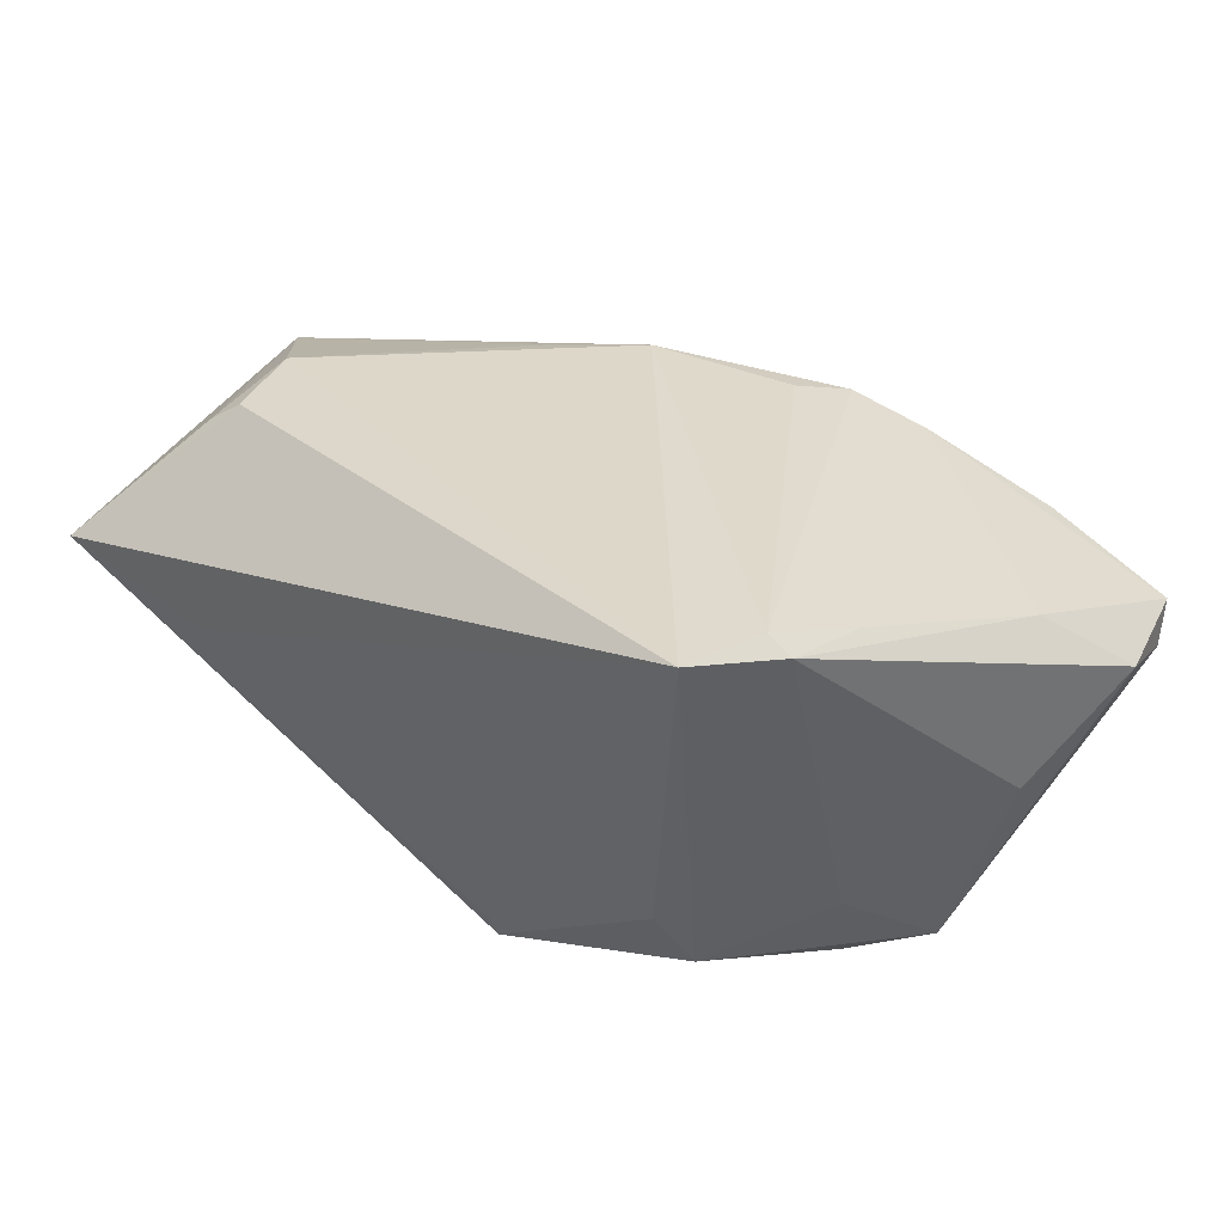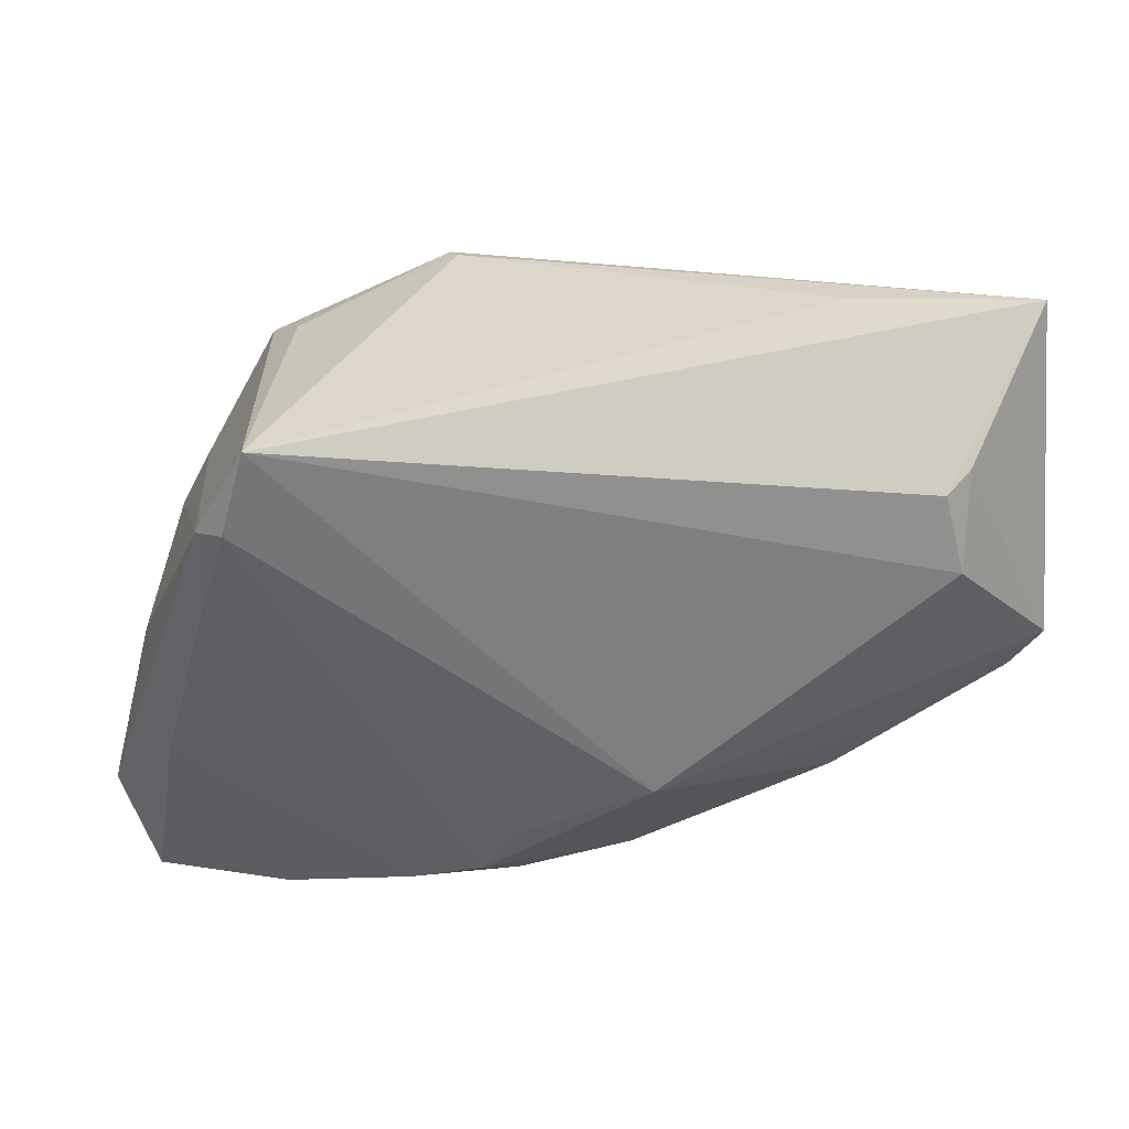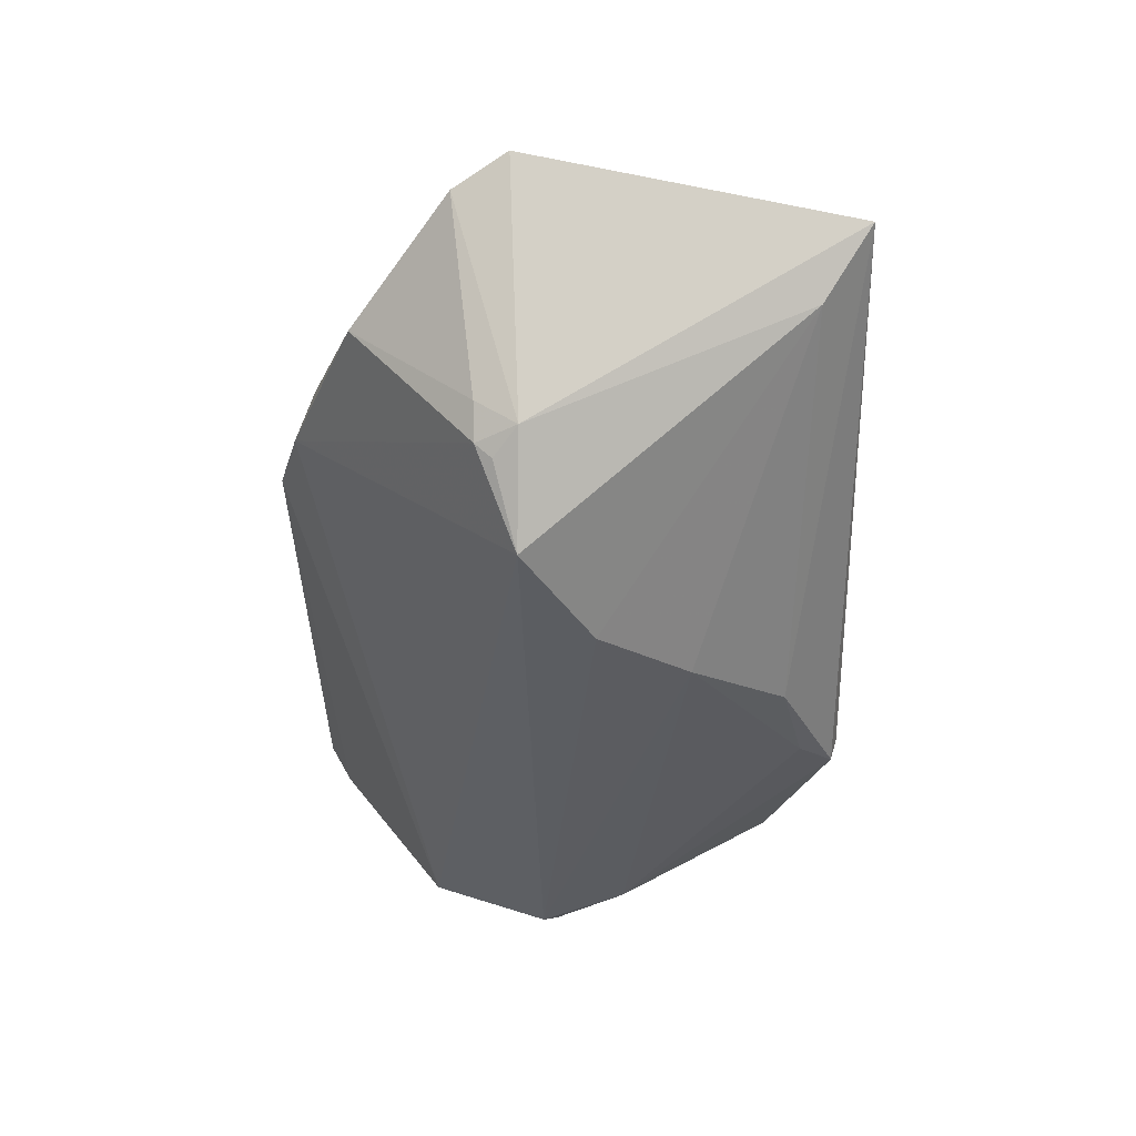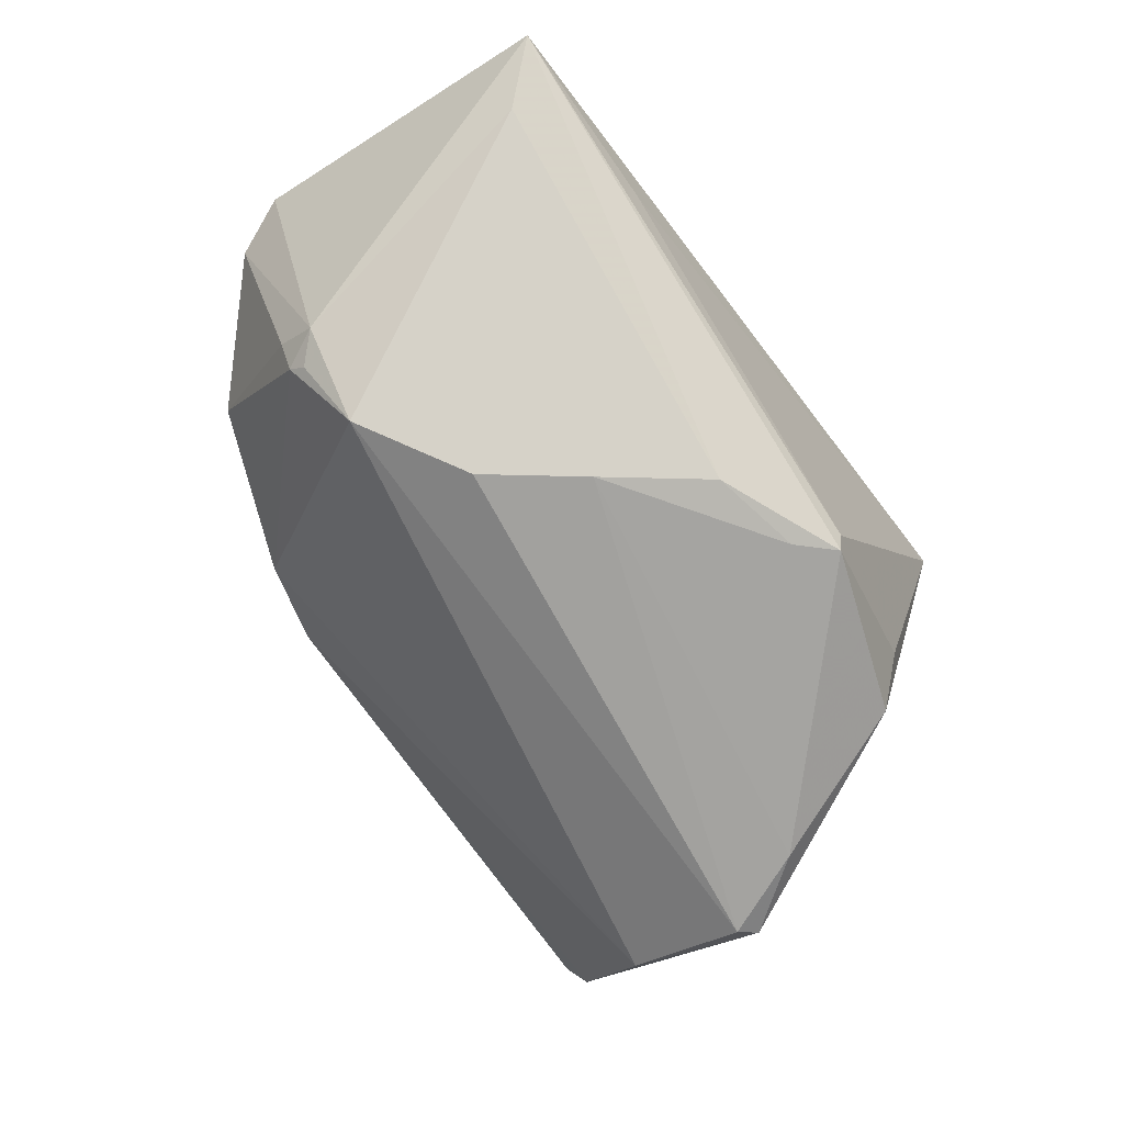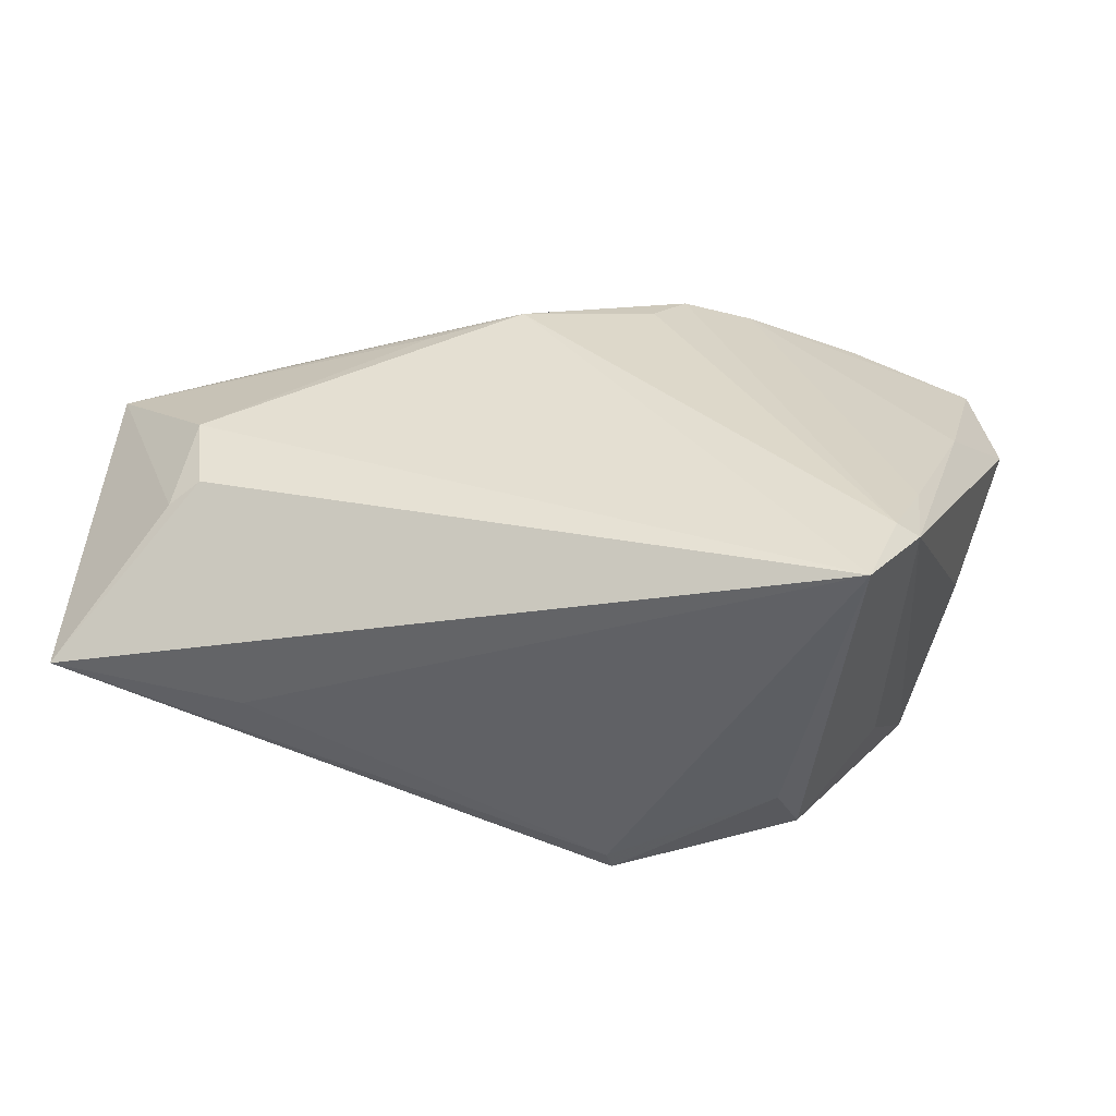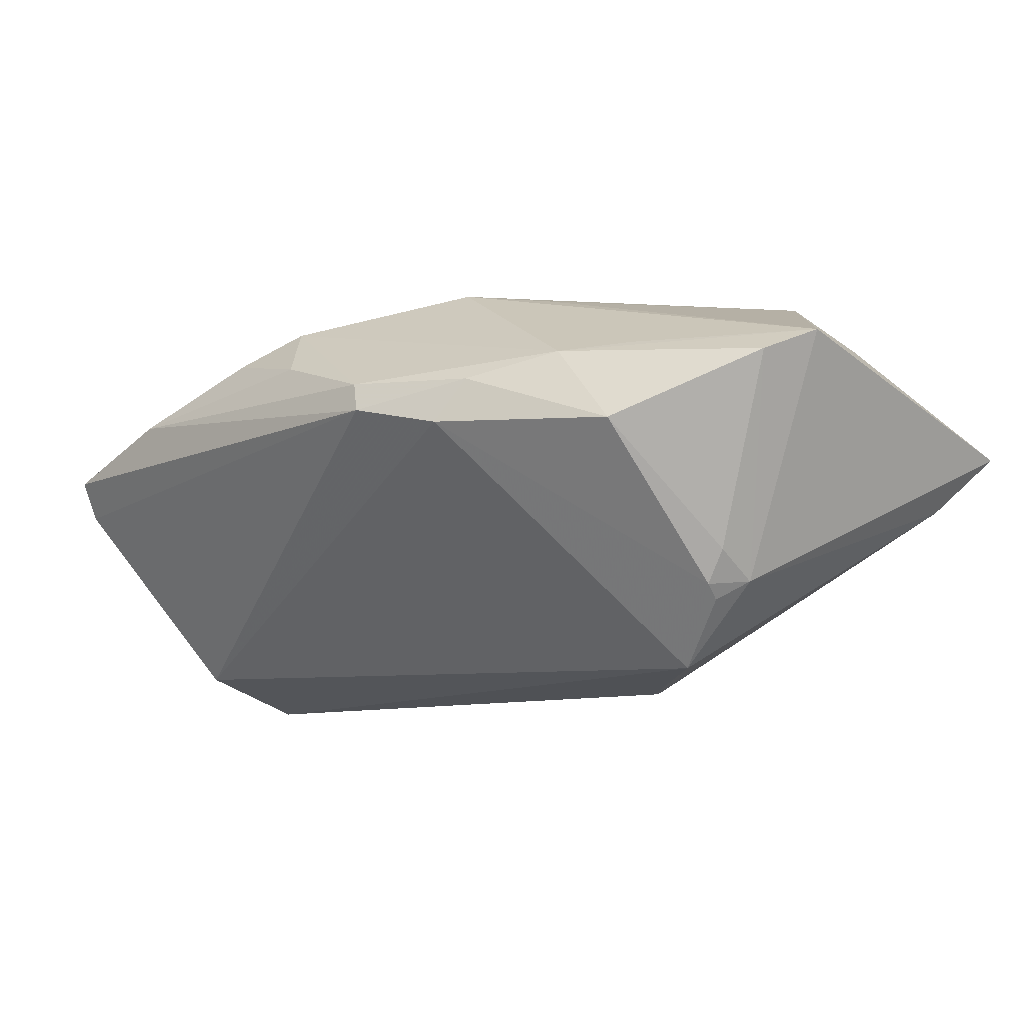
<metadata>
{"format":"obj","ext":"obj","renderer":"f3d","projection":"perspective","resolution":1024,"background":"white","views":[{"elev":32.8,"azim":-140.3,"up":"+Z"},{"elev":33.9,"azim":-9.2,"up":"+Y"},{"elev":-35.8,"azim":91.3,"up":"+Z"},{"elev":-68.9,"azim":125.0,"up":"+Z"},{"elev":36.3,"azim":-173.2,"up":"+Z"},{"elev":-8.1,"azim":44.6,"up":"+Z"}]}
</metadata>
<code>
v -0.03992 0.01092 0.02025
v -0.00757 0.02924 -0.02088
v 0.0533 -0.01395 0.01062
v -0.01119 -0.02879 0.02013
v 0.03205 -0.0255 0.01178
v 0.02283 -0.03164 0.008949
v -0.04546 -0.01396 0.01161
v -0.0391 -0.0205 -0.02359
v -0.0382 0.0083 -0.01605
v 0.02001 -0.03404 0.003813
v -0.03972 0.02176 0.02224
v 0.0449 -0.01143 -0.01143
v -0.03707 0.02221 0.02418
v 0.05561 0.03016 0.002635
v -0.02688 0.02563 -0.01297
v 0.03992 -0.02572 0.002872
v 0.04269 -0.0114 -0.01535
v 0.008267 -0.0363 0.009657
v 0.03582 -0.007068 -0.02466
v -0.04751 -0.01008 -0.007351
v -0.008147 0.0285 -0.02329
v -0.03988 -0.006708 -0.02804
v 0.03374 0.03035 -0.0008999
v -0.02943 0.02171 -0.01986
v -0.03437 0.03182 0.02418
v 0.02381 0.0008916 -0.02708
v -0.005976 -0.0347 0.01393
v -0.04934 -0.03446 -0.00104
v 0.009535 -0.03705 0.006209
v 0.04034 0.01609 0.01909
v 0.01581 0.01131 -0.02629
v -0.007727 -0.02261 0.02192
v -0.003966 0.02449 -0.02429
v 0.04226 -0.009484 -0.01703
v -0.0355 0.003579 -0.02682
v -0.05231 -0.02336 0.003307
v -0.04849 -0.03705 0.00353
v 0.0507 0.02465 -0.004189
v 0.006906 0.02213 -0.02403
v 0.01882 -0.01266 0.02235
v 0.05615 -0.007553 0.01342
v -0.04218 -0.005027 -0.02659
v -0.03338 -0.03685 0.009519
v 0.0437 0.01773 0.01671
v 0.04514 -0.006694 -0.01489
v 0.007879 -0.01676 0.02418
v -0.01946 -0.03206 0.0166
v 0.04263 0.006598 0.0204
v 0.03843 -0.01975 0.01278
f 14 25 30
f 20 42 36
f 13 46 25
f 25 46 48
f 48 30 25
f 36 42 28
f 22 42 35
f 14 21 2
f 14 30 44
f 30 48 44
f 44 41 14
f 48 41 44
f 37 7 36
f 36 28 37
f 22 35 31
f 8 19 10
f 22 19 8
f 8 42 22
f 8 28 42
f 24 35 42
f 21 35 24
f 23 25 14
f 14 2 23
f 23 2 25
f 11 1 13
f 11 13 25
f 36 7 11
f 7 1 11
f 11 20 36
f 42 20 11
f 40 48 46
f 46 41 40
f 40 41 48
f 14 41 45
f 7 37 47
f 47 1 7
f 13 1 47
f 29 37 28
f 29 8 10
f 28 8 29
f 39 21 14
f 14 45 38
f 38 45 19
f 38 39 14
f 31 39 38
f 33 35 21
f 33 31 35
f 21 39 33
f 33 39 31
f 15 24 25
f 21 24 15
f 25 2 15
f 15 2 21
f 9 24 42
f 42 11 9
f 25 24 9
f 9 11 25
f 49 41 46
f 46 5 49
f 49 5 41
f 41 5 3
f 5 16 3
f 3 45 41
f 19 45 34
f 46 13 32
f 6 29 10
f 10 16 6
f 6 16 5
f 43 47 37
f 37 29 43
f 26 38 19
f 31 38 26
f 26 19 22
f 22 31 26
f 45 3 12
f 12 3 16
f 13 47 4
f 4 32 13
f 46 32 4
f 4 5 46
f 47 43 27
f 27 4 47
f 17 34 45
f 45 12 17
f 17 12 16
f 19 34 17
f 10 19 17
f 17 16 10
f 18 43 29
f 18 27 43
f 29 6 18
f 18 6 5
f 5 4 18
f 4 27 18

</code>
